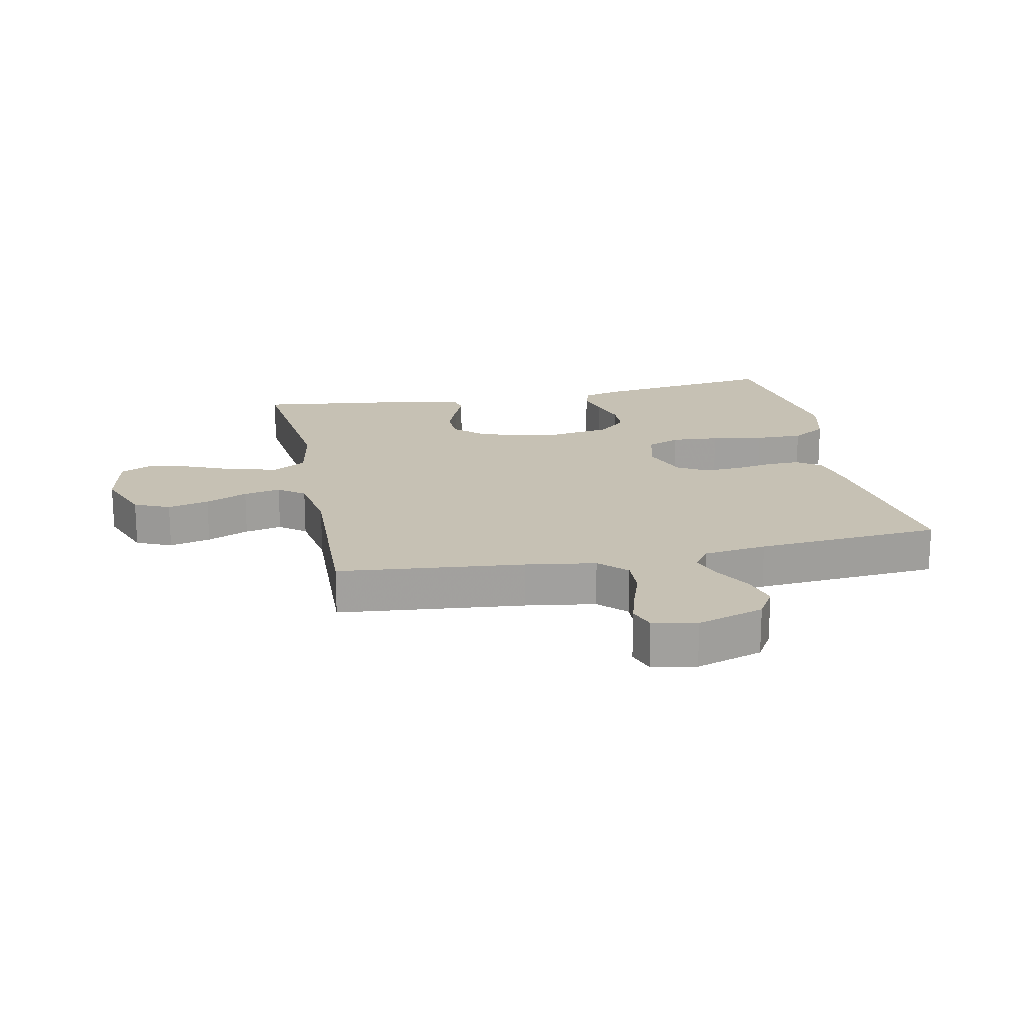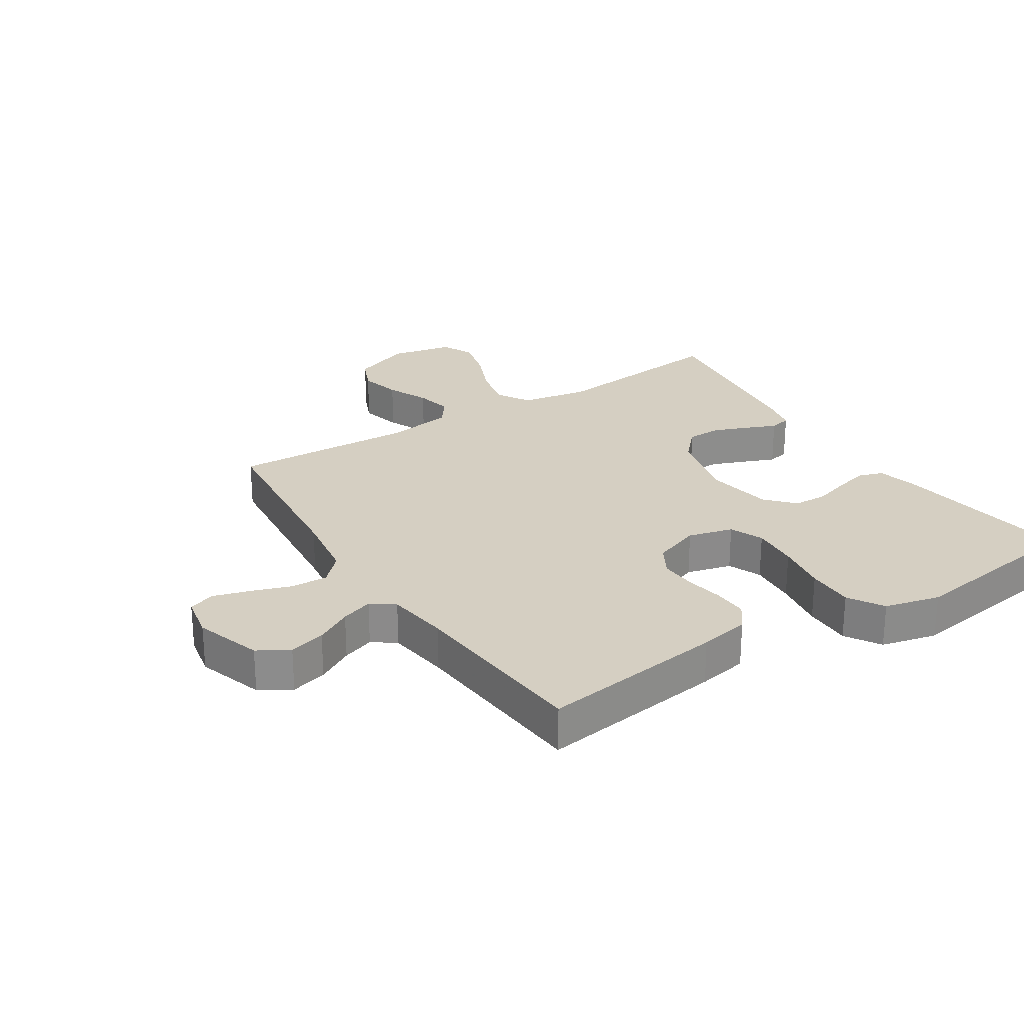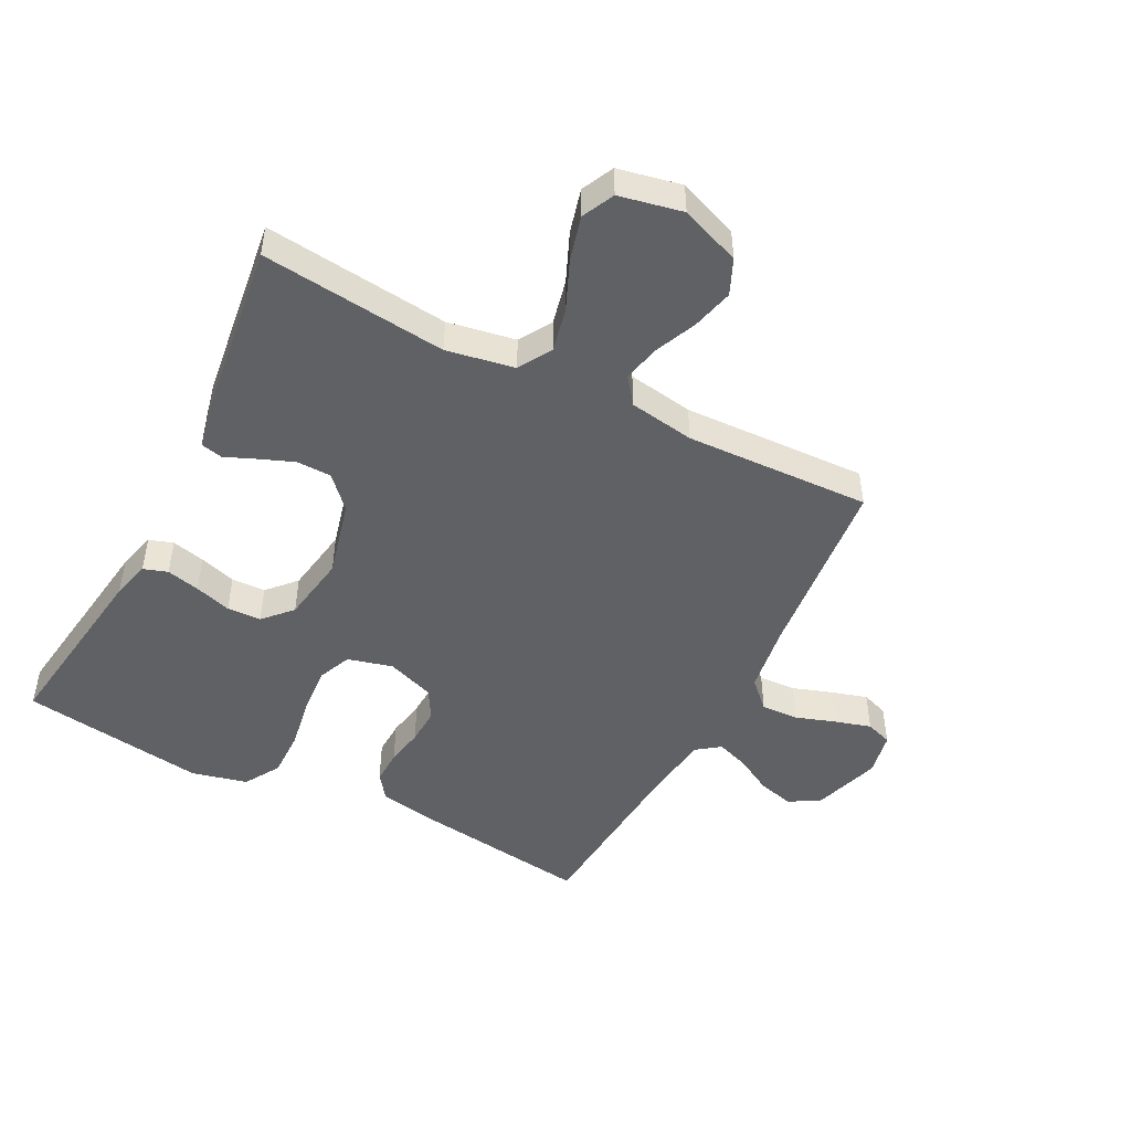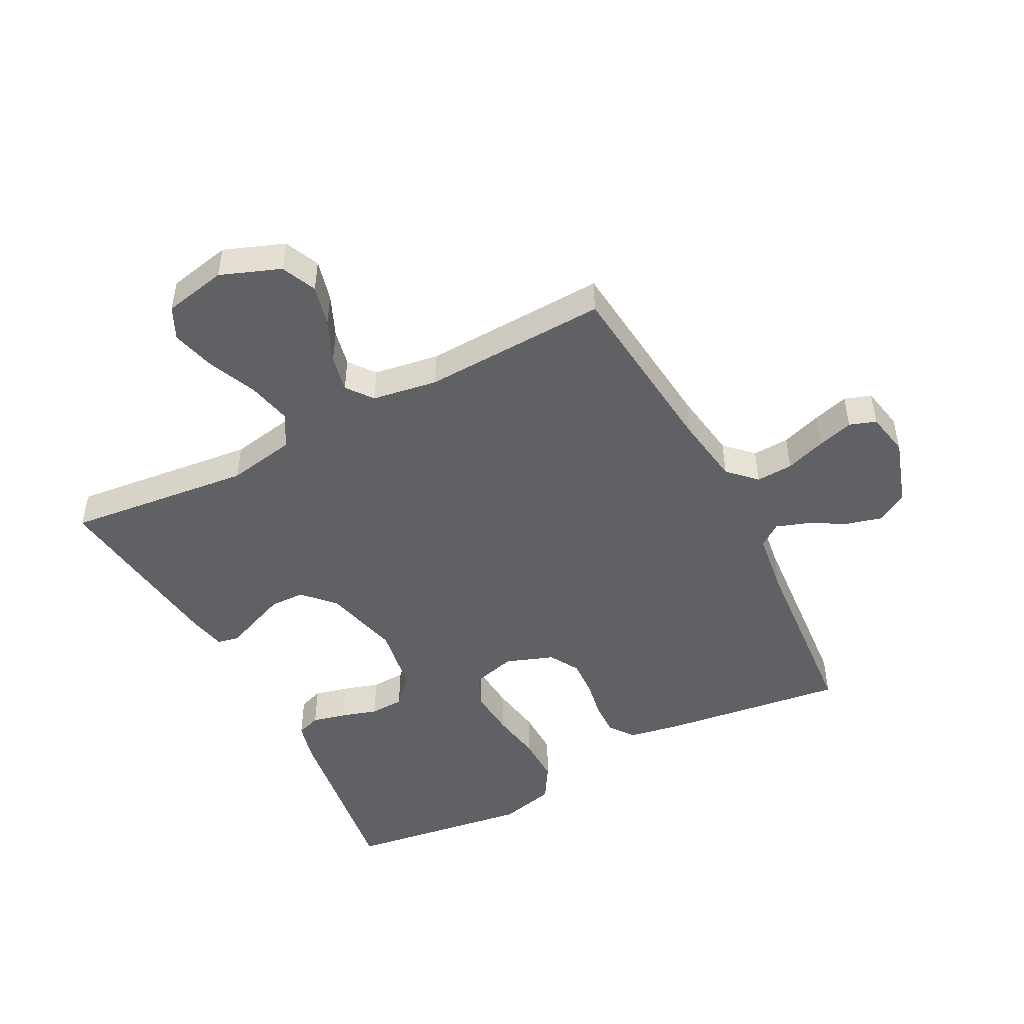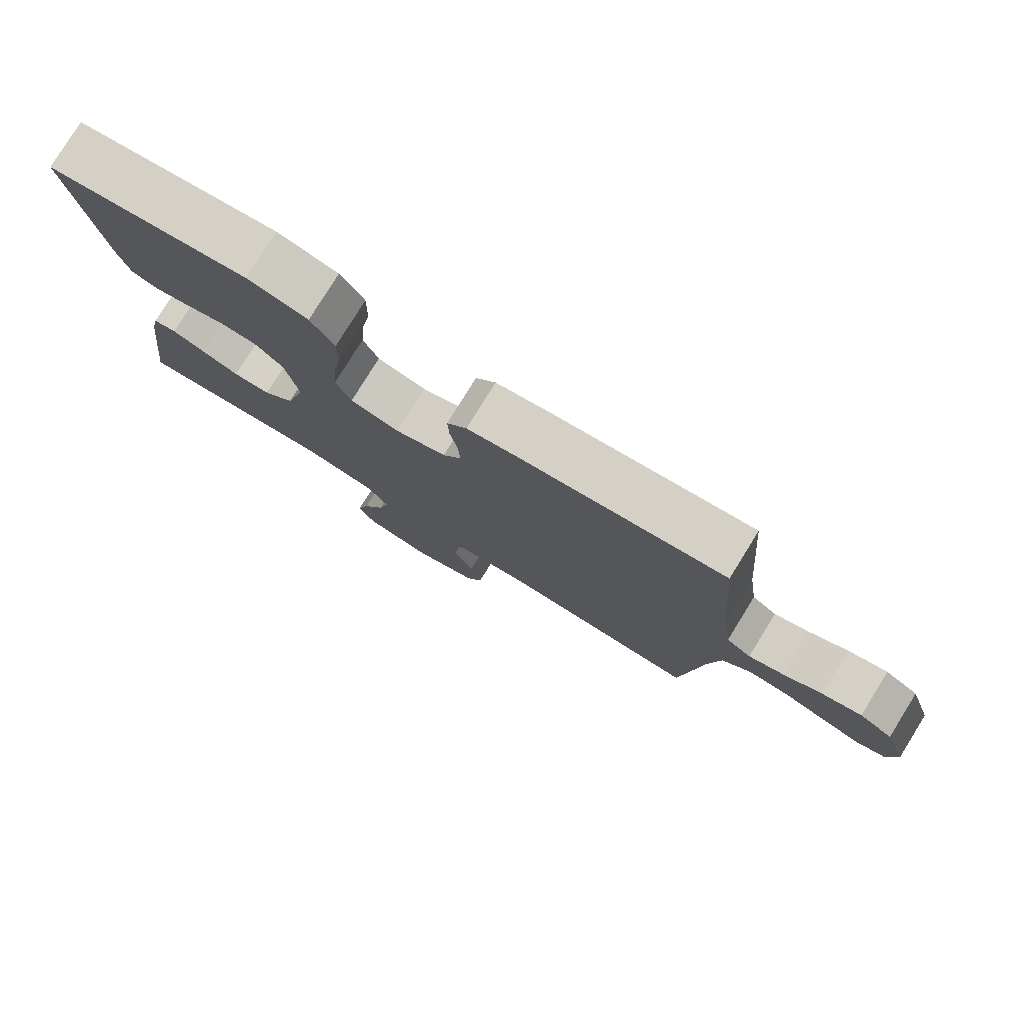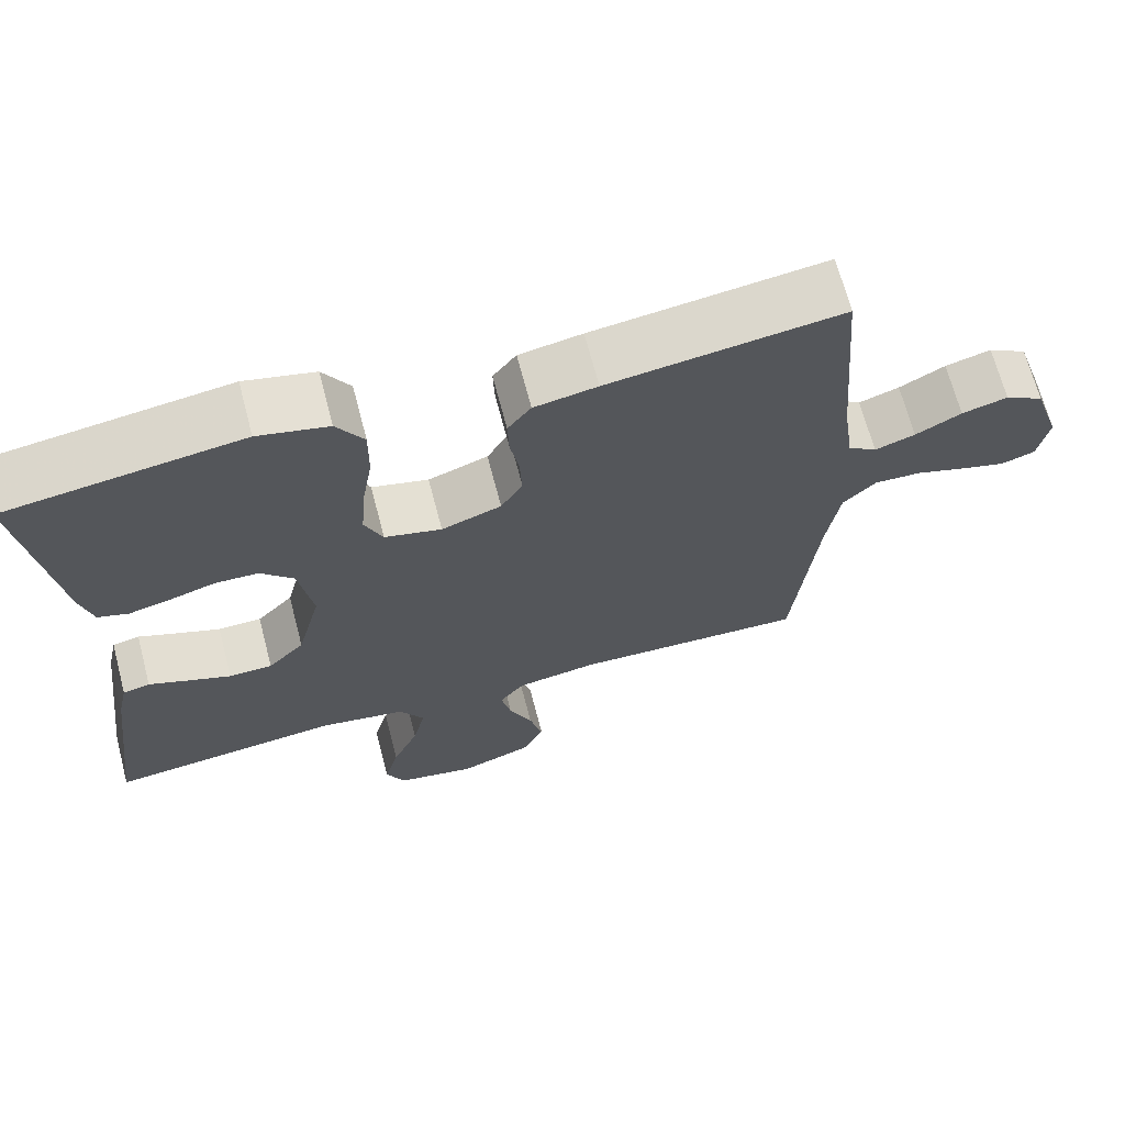
<metadata>
{"format":"obj","ext":"obj","renderer":"f3d","projection":"perspective","resolution":1024,"background":"white","views":[{"elev":18.5,"azim":-101.6,"up":"+Y"},{"elev":25.9,"azim":-32.7,"up":"+Y"},{"elev":-48.3,"azim":152.8,"up":"+Y"},{"elev":-48.2,"azim":-152.4,"up":"+Y"},{"elev":79.2,"azim":-148.2,"up":"+Z"},{"elev":68.1,"azim":165.3,"up":"+Z"}]}
</metadata>
<code>
v 0.5 0.07 -0.5
v 0.2 0.07 -0.467
v 0.09 0.07 -0.487
v 0.058 0.07 -0.54
v 0.074 0.07 -0.612
v 0.108 0.07 -0.691
v 0.127 0.07 -0.763
v 0.102 0.07 -0.815
v 0 0.07 -0.836
v -0.097 0.07 -0.799
v -0.122 0.07 -0.742
v -0.105 0.07 -0.675
v -0.075 0.07 -0.607
v -0.062 0.07 -0.547
v -0.094 0.07 -0.505
v -0.2 0.07 -0.488
v -0.5 0.07 -0.5
v -0.53 0.07 -0.2
v -0.547 0.07 -0.087
v -0.59 0.07 -0.044
v -0.65 0.07 -0.047
v -0.715 0.07 -0.069
v -0.773 0.07 -0.086
v -0.816 0.07 -0.071
v -0.83 0.07 0
v -0.795 0.07 0.108
v -0.745 0.07 0.138
v -0.686 0.07 0.122
v -0.627 0.07 0.089
v -0.575 0.07 0.071
v -0.538 0.07 0.098
v -0.524 0.07 0.2
v -0.5 0.07 0.5
v -0.2 0.07 0.46
v -0.119 0.07 0.445
v -0.089 0.07 0.405
v -0.091 0.07 0.35
v -0.102 0.07 0.288
v -0.105 0.07 0.229
v -0.077 0.07 0.181
v 0 0.07 0.153
v 0.073 0.07 0.172
v 0.096 0.07 0.226
v 0.09 0.07 0.303
v 0.076 0.07 0.387
v 0.075 0.07 0.464
v 0.11 0.07 0.521
v 0.2 0.07 0.543
v 0.5 0.07 0.5
v 0.457 0.07 0.2
v 0.441 0.07 0.138
v 0.402 0.07 0.125
v 0.348 0.07 0.138
v 0.289 0.07 0.156
v 0.234 0.07 0.154
v 0.192 0.07 0.109
v 0.174 0.07 0
v 0.205 0.07 -0.124
v 0.252 0.07 -0.174
v 0.308 0.07 -0.175
v 0.364 0.07 -0.153
v 0.414 0.07 -0.132
v 0.449 0.07 -0.14
v 0.462 0.07 -0.2
v 0.5 0 -0.5
v 0.2 0 -0.467
v 0.09 0 -0.487
v 0.058 0 -0.54
v 0.074 0 -0.612
v 0.108 0 -0.691
v 0.127 0 -0.763
v 0.102 0 -0.815
v 0 0 -0.836
v -0.097 0 -0.799
v -0.122 0 -0.742
v -0.105 0 -0.675
v -0.075 0 -0.607
v -0.062 0 -0.547
v -0.094 0 -0.505
v -0.2 0 -0.488
v -0.5 0 -0.5
v -0.53 0 -0.2
v -0.547 0 -0.087
v -0.59 0 -0.044
v -0.65 0 -0.047
v -0.715 0 -0.069
v -0.773 0 -0.086
v -0.816 0 -0.071
v -0.83 0 0
v -0.795 0 0.108
v -0.745 0 0.138
v -0.686 0 0.122
v -0.627 0 0.089
v -0.575 0 0.071
v -0.538 0 0.098
v -0.524 0 0.2
v -0.5 0 0.5
v -0.2 0 0.46
v -0.119 0 0.445
v -0.089 0 0.405
v -0.091 0 0.35
v -0.102 0 0.288
v -0.105 0 0.229
v -0.077 0 0.181
v 0 0 0.153
v 0.073 0 0.172
v 0.096 0 0.226
v 0.09 0 0.303
v 0.076 0 0.387
v 0.075 0 0.464
v 0.11 0 0.521
v 0.2 0 0.543
v 0.5 0 0.5
v 0.457 0 0.2
v 0.441 0 0.138
v 0.402 0 0.125
v 0.348 0 0.138
v 0.289 0 0.156
v 0.234 0 0.154
v 0.192 0 0.109
v 0.174 0 0
v 0.205 0 -0.124
v 0.252 0 -0.174
v 0.308 0 -0.175
v 0.364 0 -0.153
v 0.414 0 -0.132
v 0.449 0 -0.14
v 0.462 0 -0.2
f 64 1 2
f 63 64 2
f 62 63 2
f 61 62 2
f 60 61 2 3
f 59 60 3
f 58 59 3 4
f 57 58 4
f 56 57 4
f 52 53 54
f 51 52 54
f 50 51 54
f 49 50 54
f 48 49 54
f 47 48 54
f 46 47 54
f 45 46 54
f 44 45 54
f 43 44 54 55
f 42 43 55 56
f 36 37 38
f 35 36 38
f 34 35 38
f 33 34 38
f 32 33 38
f 31 32 38 39
f 30 31 39 40
f 27 28 29
f 26 27 29
f 25 26 29
f 24 25 29
f 23 24 29
f 22 23 29
f 21 22 29
f 20 21 29 30
f 30 40 41
f 20 30 41
f 19 20 41
f 16 17 18
f 41 42 56
f 19 41 56
f 18 19 56
f 16 18 56
f 15 16 56
f 11 12 13
f 10 11 13
f 9 10 13
f 8 9 13
f 7 8 13
f 6 7 13
f 5 6 13
f 14 15 56 4
f 4 5 13 14
f 66 65 128
f 66 128 127
f 66 127 126
f 66 126 125
f 67 66 125 124
f 67 124 123
f 68 67 123 122
f 68 122 121
f 68 121 120
f 118 117 116
f 118 116 115
f 118 115 114
f 118 114 113
f 118 113 112
f 118 112 111
f 118 111 110
f 118 110 109
f 118 109 108
f 119 118 108 107
f 120 119 107 106
f 102 101 100
f 102 100 99
f 102 99 98
f 102 98 97
f 102 97 96
f 103 102 96 95
f 104 103 95 94
f 93 92 91
f 93 91 90
f 93 90 89
f 93 89 88
f 93 88 87
f 93 87 86
f 93 86 85
f 94 93 85 84
f 105 104 94
f 105 94 84
f 105 84 83
f 82 81 80
f 120 106 105
f 120 105 83
f 120 83 82
f 120 82 80
f 120 80 79
f 77 76 75
f 77 75 74
f 77 74 73
f 77 73 72
f 77 72 71
f 77 71 70
f 77 70 69
f 68 120 79 78
f 78 77 69 68
f 1 65 66 2
f 2 66 67 3
f 3 67 68 4
f 4 68 69 5
f 5 69 70 6
f 6 70 71 7
f 7 71 72 8
f 8 72 73 9
f 9 73 74 10
f 10 74 75 11
f 11 75 76 12
f 12 76 77 13
f 13 77 78 14
f 14 78 79 15
f 15 79 80 16
f 16 80 81 17
f 17 81 82 18
f 18 82 83 19
f 19 83 84 20
f 20 84 85 21
f 21 85 86 22
f 22 86 87 23
f 23 87 88 24
f 24 88 89 25
f 25 89 90 26
f 26 90 91 27
f 27 91 92 28
f 28 92 93 29
f 29 93 94 30
f 30 94 95 31
f 31 95 96 32
f 32 96 97 33
f 33 97 98 34
f 34 98 99 35
f 35 99 100 36
f 36 100 101 37
f 37 101 102 38
f 38 102 103 39
f 39 103 104 40
f 40 104 105 41
f 41 105 106 42
f 42 106 107 43
f 43 107 108 44
f 44 108 109 45
f 45 109 110 46
f 46 110 111 47
f 47 111 112 48
f 48 112 113 49
f 49 113 114 50
f 50 114 115 51
f 51 115 116 52
f 52 116 117 53
f 53 117 118 54
f 54 118 119 55
f 55 119 120 56
f 56 120 121 57
f 57 121 122 58
f 58 122 123 59
f 59 123 124 60
f 60 124 125 61
f 61 125 126 62
f 62 126 127 63
f 63 127 128 64
f 64 128 65 1

</code>
